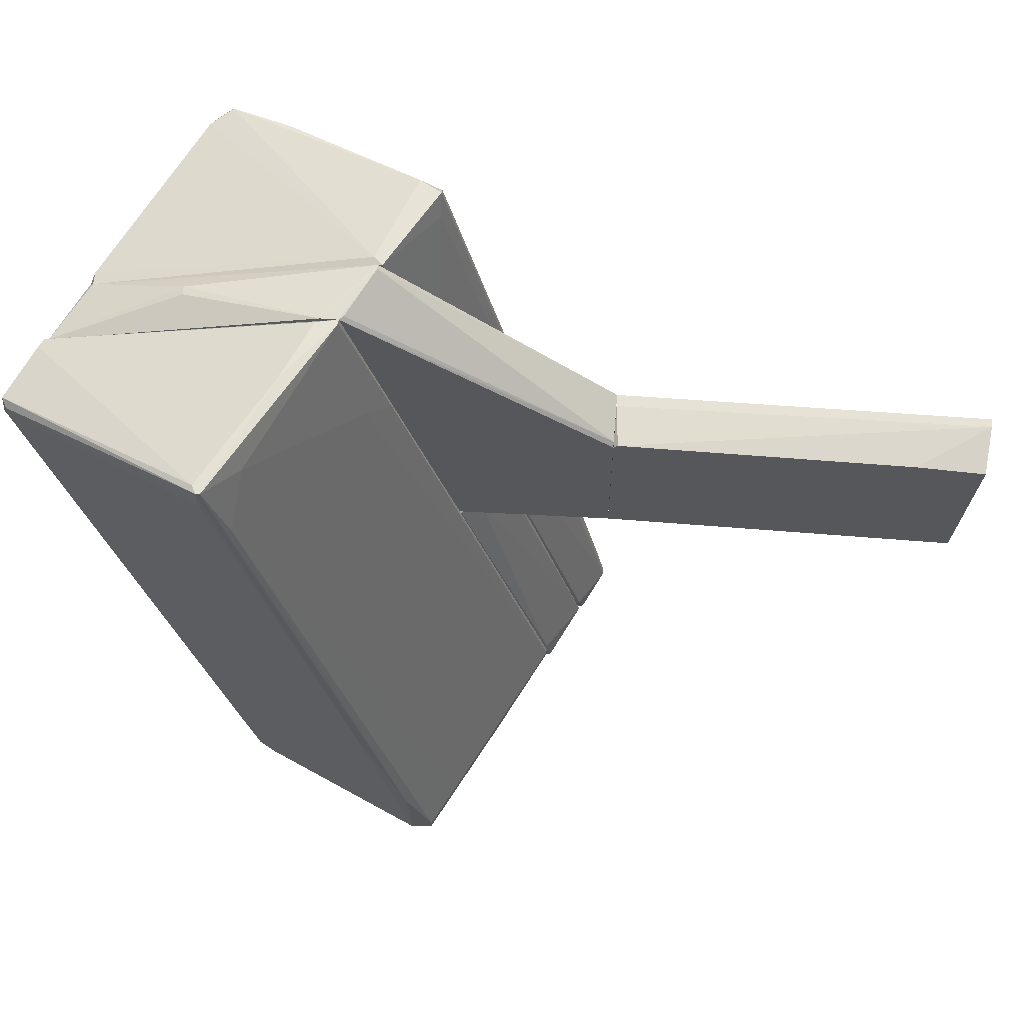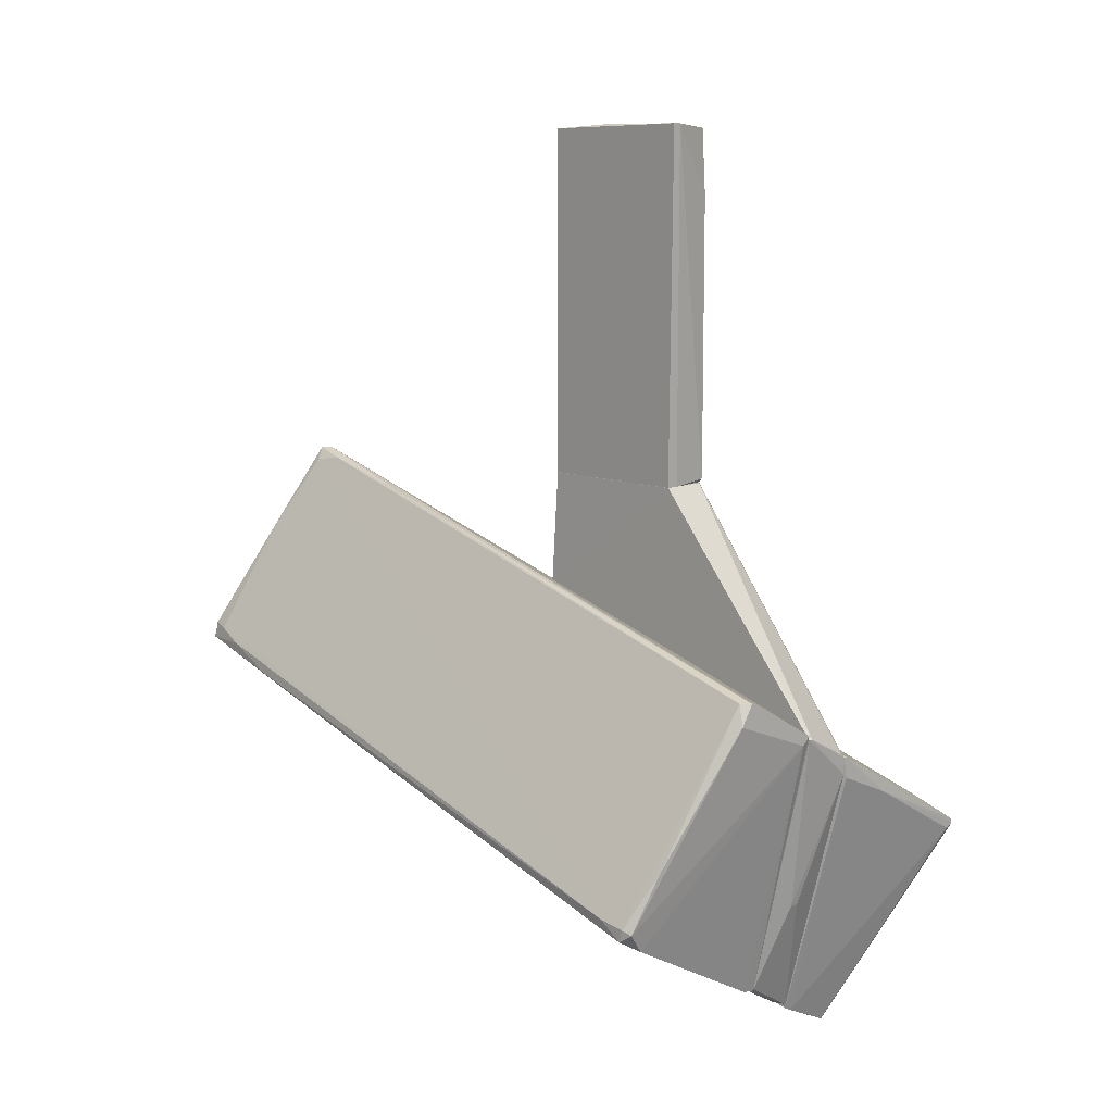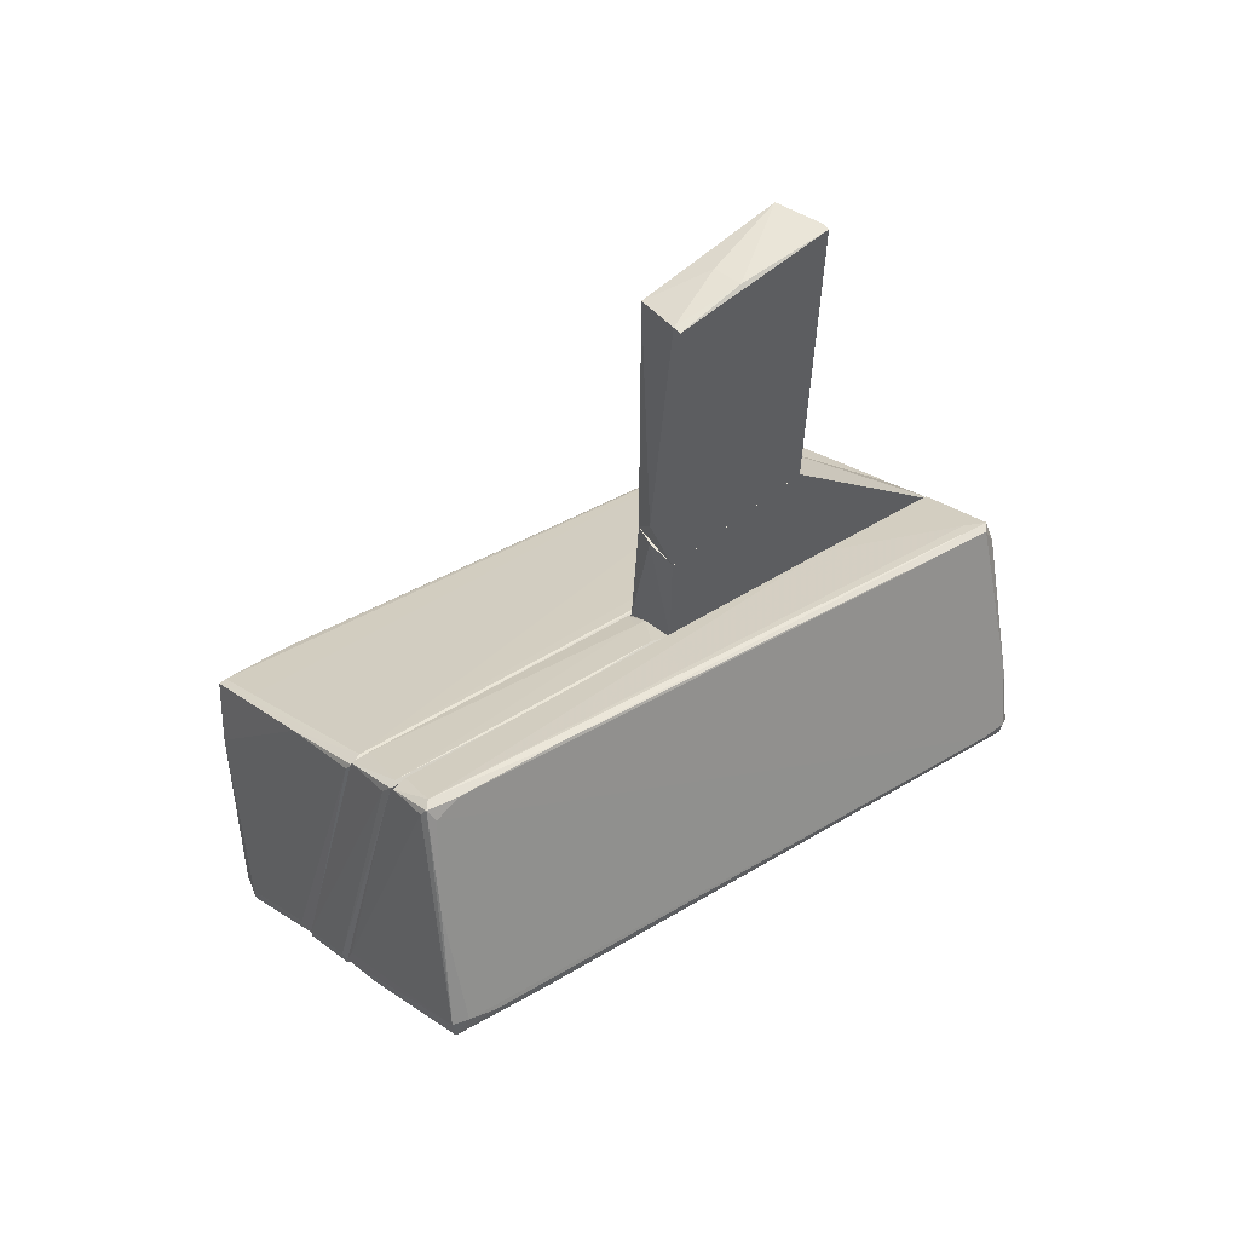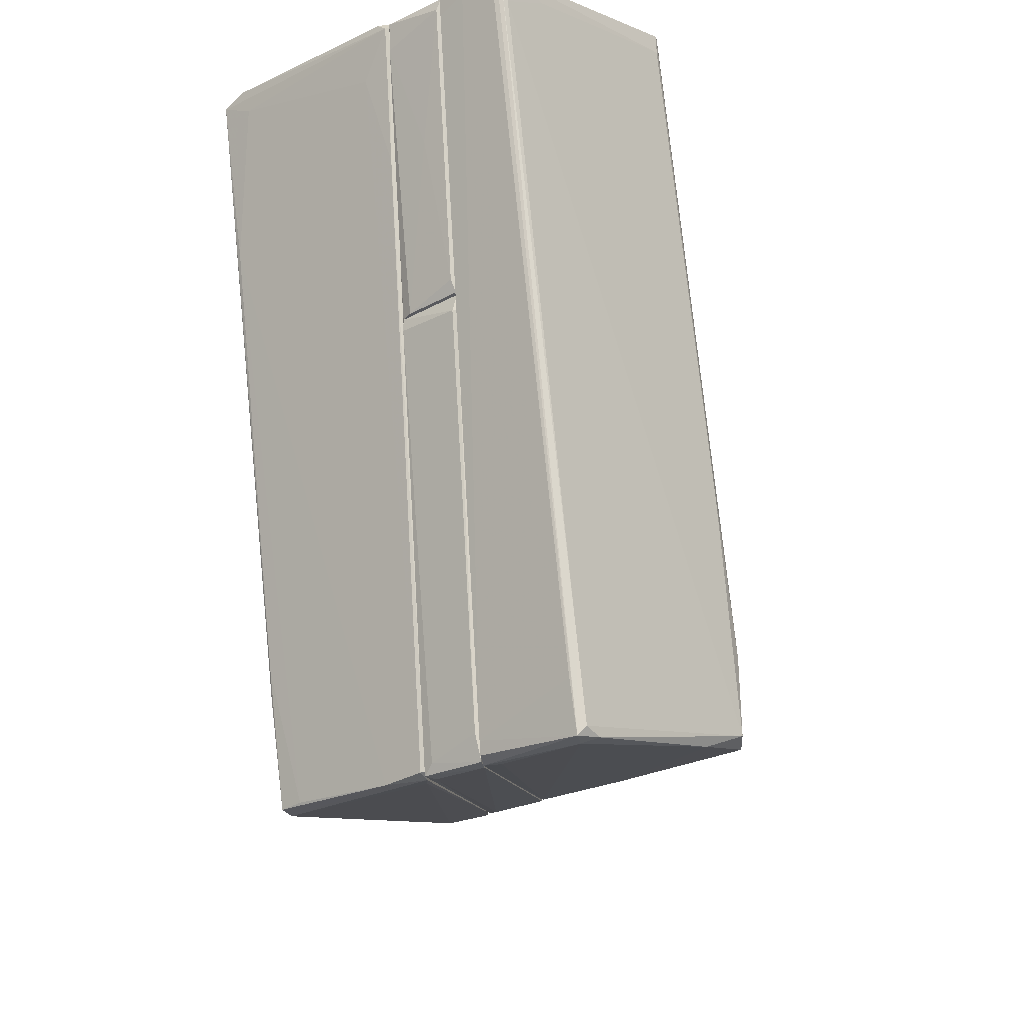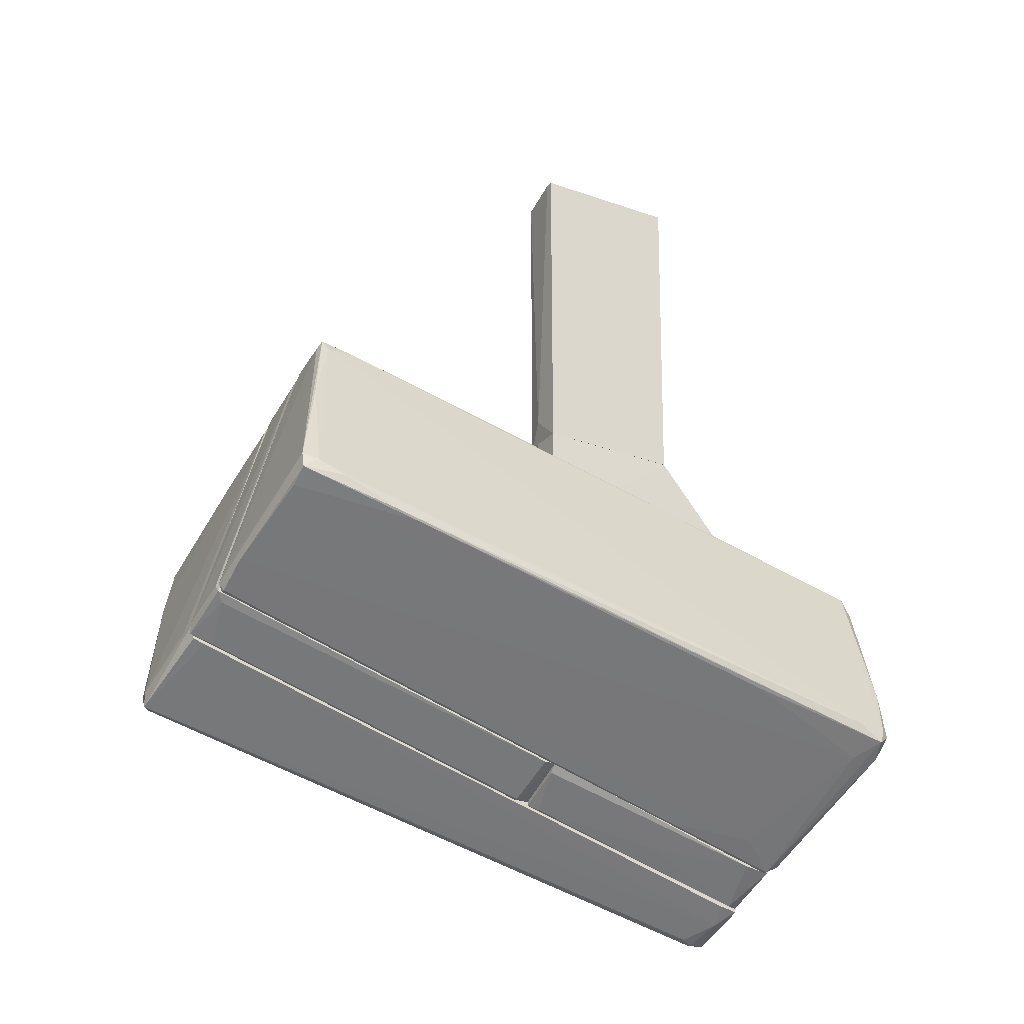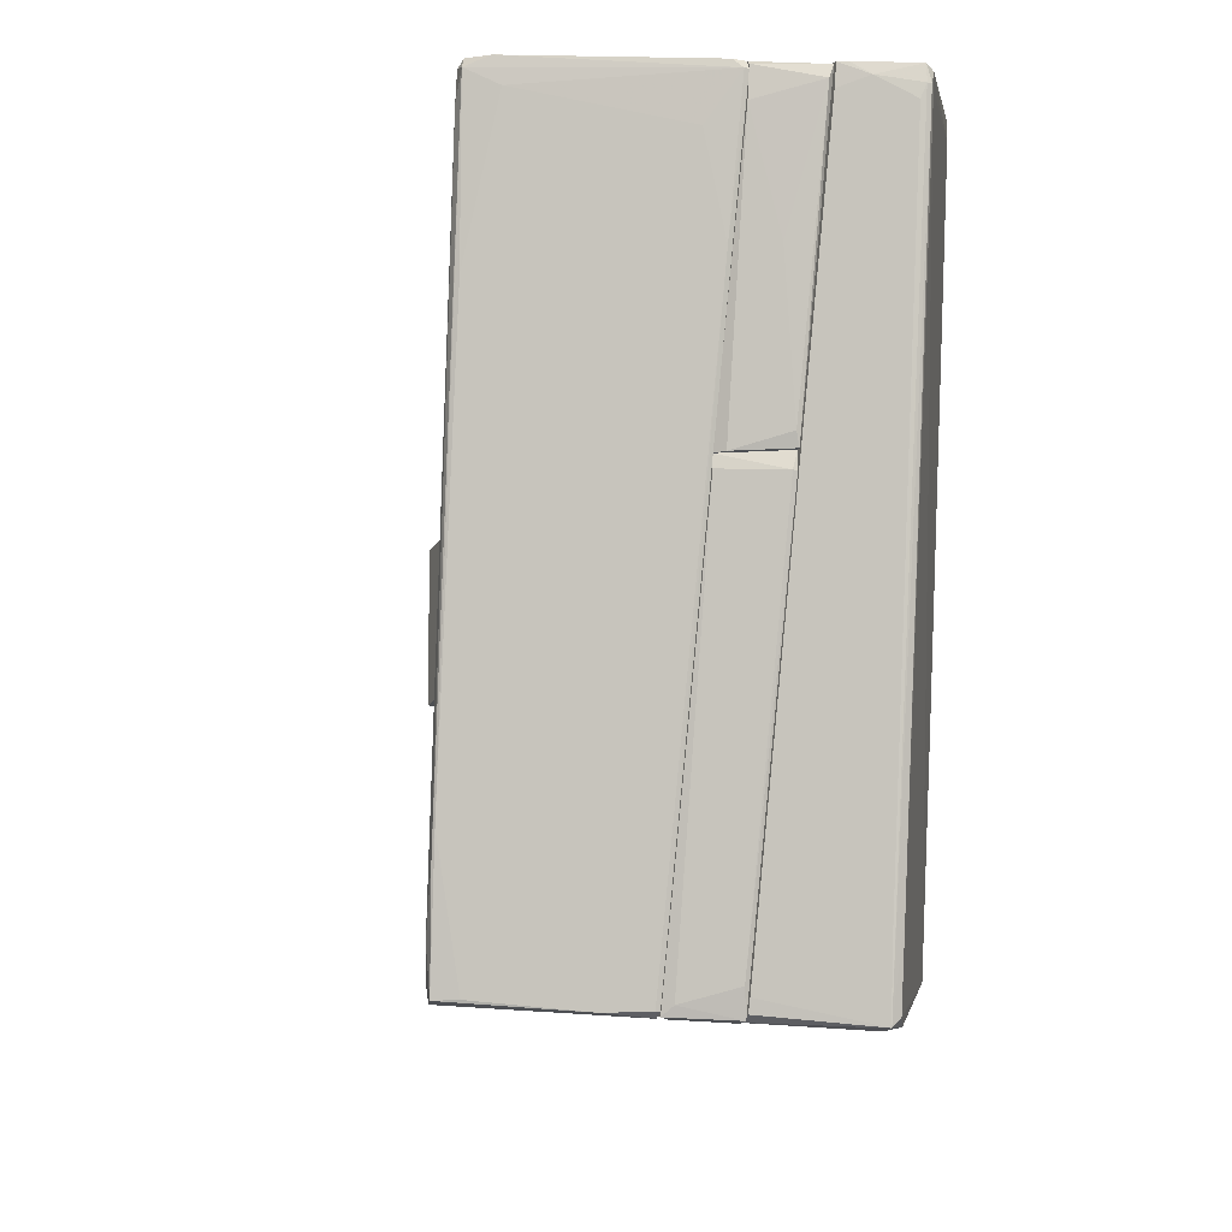
<metadata>
{"format":"obj","ext":"obj","renderer":"f3d","projection":"perspective","resolution":1024,"background":"white","views":[{"elev":62.7,"azim":94.7,"up":"+Z"},{"elev":10.0,"azim":-43.3,"up":"+Y"},{"elev":58.8,"azim":-130.2,"up":"+Y"},{"elev":-30.2,"azim":11.9,"up":"+Z"},{"elev":-25.1,"azim":-121.5,"up":"+Y"},{"elev":-17.5,"azim":-20.2,"up":"+Z"}]}
</metadata>
<code>
o convex_0
v 0.1176 0.5838 -1.379
v -0.2935 6.066 1.362
v -0.4306 6.066 1.362
v -0.4306 0.1046 1.294
v 0.4604 0.1729 1.225
v 0.4604 5.792 -1.31
v -0.4306 5.997 -1.379
v 0.4604 5.998 1.156
v -0.4306 0.1046 -1.379
v 0.4604 0.1046 -1.31
v 0.4604 4.901 1.225
v 0.4604 0.1046 1.156
v -0.2935 5.997 -1.379
v -0.362 6.066 -0.2138
v -0.2249 0.1046 1.294
v 0.1176 5.997 -0.2822
f 13 14 16
f 2 3 4
f 4 3 7
f 5 6 8
f 4 7 9
f 7 1 9
f 6 5 10
f 1 6 10
f 9 1 10
f 4 9 10
f 2 5 11
f 8 2 11
f 5 8 11
f 4 10 12
f 10 5 12
f 6 1 13
f 1 7 13
f 3 2 14
f 7 3 14
f 2 8 14
f 13 7 14
f 2 4 15
f 5 2 15
f 4 12 15
f 12 5 15
f 8 6 16
f 6 13 16
f 14 8 16
o convex_1
v 0.9405 -3.735 2.527
v 1.489 -9.148 2.938
v 1.557 -9.148 2.938
v 2.037 -6.202 -8.507
v 4.025 -3.118 -5.97
v 0.4608 -0.857 -7.067
v 3.476 -5.722 4.377
v 0.4604 -8.669 3.28
v 0.4604 -5.38 -8.301
v 0.4604 -4.078 4.447
v 4.025 -3.05 -7.272
v 2.311 -5.928 -8.436
v 0.5292 -0.857 -6.861
v 3.956 -2.707 -7.341
v 3.476 -5.791 4.035
v 1.626 -9.081 3.143
v 3.476 -5.379 3.28
v 0.7347 -5.173 -8.369
v 3.956 -2.707 -7.204
v 0.5292 -4.421 4.447
v 0.8718 -8.875 3.075
v 3.339 -5.859 4.377
v 2.105 -6.544 -7.066
v 2.037 -5.928 -8.507
v 0.5292 -0.9941 -7.135
v 1.489 -9.148 3.212
v 0.5292 -4.078 4.447
v 1.626 -9.012 2.664
v 3.544 -3.666 -7.684
v 0.4604 -5.174 -8.369
v 0.4604 -5.448 -8.095
v 2.859 -5.242 4.035
v 1.969 -6.408 -7.684
v 1.42 -9.081 2.733
v 3.887 -3.873 -3.571
v 0.4604 -8.601 2.938
v 0.5292 -3.393 2.115
v 3.476 -5.791 4.377
v 2.037 -8.326 3.143
v 2.174 -6.202 -8.368
v 0.5975 -8.737 3.28
v 3.202 -2.296 -7.135
v 1.9 -1.611 -7.204
v 0.4608 -0.857 -6.861
v 1.489 -4.832 4.447
f 57 38 61
f 19 18 20
f 25 24 26
f 23 21 33
f 21 27 35
f 27 30 35
f 33 21 35
f 26 24 36
f 19 20 39
f 28 20 40
f 40 34 41
f 18 19 42
f 19 32 42
f 37 18 42
f 26 36 43
f 32 19 44
f 19 39 44
f 39 27 44
f 27 28 45
f 30 27 45
f 28 40 45
f 20 25 46
f 25 26 46
f 26 22 46
f 40 20 46
f 34 40 46
f 41 34 46
f 22 41 46
f 25 20 47
f 24 25 47
f 29 17 48
f 23 33 48
f 33 29 48
f 17 43 48
f 43 23 48
f 47 20 49
f 37 47 49
f 20 18 50
f 18 37 50
f 49 20 50
f 37 49 50
f 27 21 51
f 37 24 52
f 24 47 52
f 47 37 52
f 17 29 53
f 43 17 53
f 26 43 53
f 21 23 54
f 32 31 54
f 42 32 54
f 38 42 54
f 51 21 54
f 31 51 54
f 31 32 55
f 44 27 55
f 32 44 55
f 27 51 55
f 51 31 55
f 20 28 56
f 28 27 56
f 39 20 56
f 27 39 56
f 36 24 57
f 24 37 57
f 37 42 57
f 42 38 57
f 30 29 58
f 29 33 58
f 35 30 58
f 33 35 58
f 22 29 59
f 29 30 59
f 40 41 59
f 41 22 59
f 30 45 59
f 45 40 59
f 22 26 60
f 29 22 60
f 53 29 60
f 26 53 60
f 23 43 61
f 43 36 61
f 54 23 61
f 38 54 61
f 36 57 61
o convex_2
v -2.144 -1.405 -7.41
v -0.5677 -8.121 3.281
v -0.4991 -8.121 3.281
v -1.87 -2.776 4.514
v -3.789 -6.407 3.554
v -0.4991 -4.83 -8.233
v -0.4994 -0.3088 -6.723
v -3.104 -3.462 -8.027
v -0.4994 -3.53 4.514
v -1.322 0.1026 -6.929
v -3.309 -5.311 3.966
v -2.007 -2.776 4.377
v -3.172 -3.462 -7.272
v -1.185 -4.488 -8.233
v -0.7049 -8.052 3.418
v -3.789 -6.133 3.144
v -0.4994 -0.7194 -7.135
v -1.39 -0.03425 -6.382
v -3.446 -6.613 3.692
v -1.185 0.1026 -6.792
v -3.035 -3.187 -8.027
v -3.309 -6.613 3.28
v -0.5677 -4.419 -8.233
v -0.6363 -3.667 4.514
v -0.4994 -2.776 1.977
v -0.5677 -7.504 1.087
v -2.076 -3.119 4.514
v -3.241 -4.009 -5.902
v -1.253 -0.03425 -6.998
v -3.72 -6.271 3.76
v -0.5677 -4.83 -8.233
v -1.665 -2.776 4.17
v -0.4991 -8.052 3.418
v -3.104 -3.255 -7.752
v -1.459 -0.4457 -4.598
v -0.5677 -0.2404 -6.998
v -0.9793 -7.71 2.596
v -3.241 -3.873 -6.313
v -3.583 -5.791 0.9498
v -0.4994 -4.694 -8.3
v -1.459 -0.1027 -6.861
v -2.761 -3.667 -8.027
v -3.789 -6.202 3.622
f 91 72 104
f 63 64 76
f 68 67 78
f 77 73 79
f 66 63 80
f 63 76 80
f 62 71 82
f 75 69 82
f 63 66 83
f 70 65 85
f 80 76 85
f 68 81 86
f 64 63 87
f 67 64 87
f 65 73 88
f 73 72 88
f 85 65 88
f 82 71 90
f 78 84 90
f 84 82 90
f 66 80 91
f 80 85 91
f 88 72 91
f 85 88 91
f 67 87 92
f 65 70 93
f 81 65 93
f 70 86 93
f 86 81 93
f 64 67 94
f 67 68 94
f 76 64 94
f 70 85 94
f 85 76 94
f 68 86 94
f 86 70 94
f 69 74 95
f 74 77 95
f 62 82 95
f 82 69 95
f 73 65 96
f 71 79 96
f 79 73 96
f 65 81 96
f 81 71 96
f 68 78 97
f 81 68 97
f 71 81 97
f 90 71 97
f 78 90 97
f 63 83 98
f 83 75 98
f 87 63 98
f 75 92 98
f 92 87 98
f 74 69 99
f 66 77 99
f 77 74 99
f 69 89 99
f 89 66 99
f 83 66 100
f 75 83 100
f 66 89 100
f 78 67 101
f 75 82 101
f 84 78 101
f 82 84 101
f 67 92 101
f 92 75 101
f 71 62 102
f 79 71 102
f 77 79 102
f 95 77 102
f 62 95 102
f 69 75 103
f 89 69 103
f 75 100 103
f 100 89 103
f 72 73 104
f 77 66 104
f 73 77 104
f 66 91 104
o convex_3
v -0.4991 -1.199 -3.71
v 0.3918 -7.23 -1.722
v 0.4603 -7.23 -1.722
v 0.4603 -5.311 -8.37
v 0.4604 -2.364 -1.517
v -0.4991 -6.75 -1.448
v -0.4991 -4.831 -8.301
v 0.4604 -0.7882 -7.067
v -0.4991 -0.3078 -6.999
v -0.4991 -1.885 -1.448
v 0.4603 -7.23 -1.448
v 0.4603 -5.105 -8.37
v 0.1177 -2.159 -1.448
v -0.4305 -0.3078 -6.862
v -0.4991 -6.75 -1.654
v 0.3918 -5.448 -7.959
v 0.4604 -0.8566 -6.725
v -0.4305 -1.748 -1.79
v -0.362 -4.694 -8.301
v -0.362 -0.5145 -7.068
v -0.362 -4.968 -8.164
v 0.4604 -2.433 -1.448
v 0.1177 -2.09 -1.654
f 122 117 127
f 110 105 111
f 111 105 113
f 105 110 114
f 106 107 115
f 110 106 115
f 108 111 116
f 112 108 116
f 114 110 117
f 110 115 117
f 113 105 118
f 112 113 118
f 106 110 119
f 110 111 119
f 107 106 120
f 108 107 120
f 109 112 121
f 112 118 121
f 105 114 122
f 114 117 122
f 118 105 122
f 111 113 123
f 116 111 123
f 116 123 124
f 113 112 124
f 112 116 124
f 123 113 124
f 111 108 125
f 106 119 125
f 119 111 125
f 120 106 125
f 108 120 125
f 107 108 126
f 108 112 126
f 112 109 126
f 115 107 126
f 109 117 126
f 117 115 126
f 117 109 127
f 109 121 127
f 121 118 127
f 118 122 127
o convex_4
v 0.04913 -7.847 1.089
v -0.4306 -3.598 4.515
v -0.499 -3.598 4.515
v -0.4306 0.1026 -1.379
v 0.4603 0.1026 1.158
v -0.499 -6.75 -1.448
v 0.4603 -7.298 -1.448
v 0.4603 -8.601 3.281
v -0.499 -8.121 3.35
v 0.4603 -4.078 4.447
v 0.4603 0.1026 -1.31
v -0.4306 0.1026 1.295
v -0.499 -1.885 -1.448
v -0.2249 -6.543 3.967
v 0.4603 -2.433 -1.448
v 0.4603 -4.351 4.447
v 0.3919 -8.601 3.075
v 0.3919 0.1026 1.226
v -0.499 -8.052 2.87
v -0.362 -6.887 -1.448
v 0.3919 -7.367 -1.242
v -0.499 -8.052 3.419
v 0.1177 0.1026 -1.379
v -0.08782 -6.543 3.967
v 0.3919 -4.009 4.447
f 137 145 152
f 134 132 135
f 130 133 136
f 135 132 137
f 131 132 138
f 132 134 138
f 130 129 139
f 132 131 139
f 133 130 140
f 134 133 140
f 130 139 140
f 139 131 140
f 138 134 142
f 134 140 142
f 129 130 143
f 137 129 143
f 135 137 143
f 130 141 143
f 134 135 144
f 135 136 144
f 137 132 145
f 139 129 145
f 132 139 145
f 136 133 146
f 128 144 146
f 144 136 146
f 133 134 147
f 128 146 147
f 146 133 147
f 144 128 148
f 134 144 148
f 128 147 148
f 147 134 148
f 130 136 149
f 136 135 149
f 141 130 149
f 135 141 149
f 131 138 150
f 140 131 150
f 138 142 150
f 142 140 150
f 141 135 151
f 135 143 151
f 143 141 151
f 129 137 152
f 145 129 152

</code>
